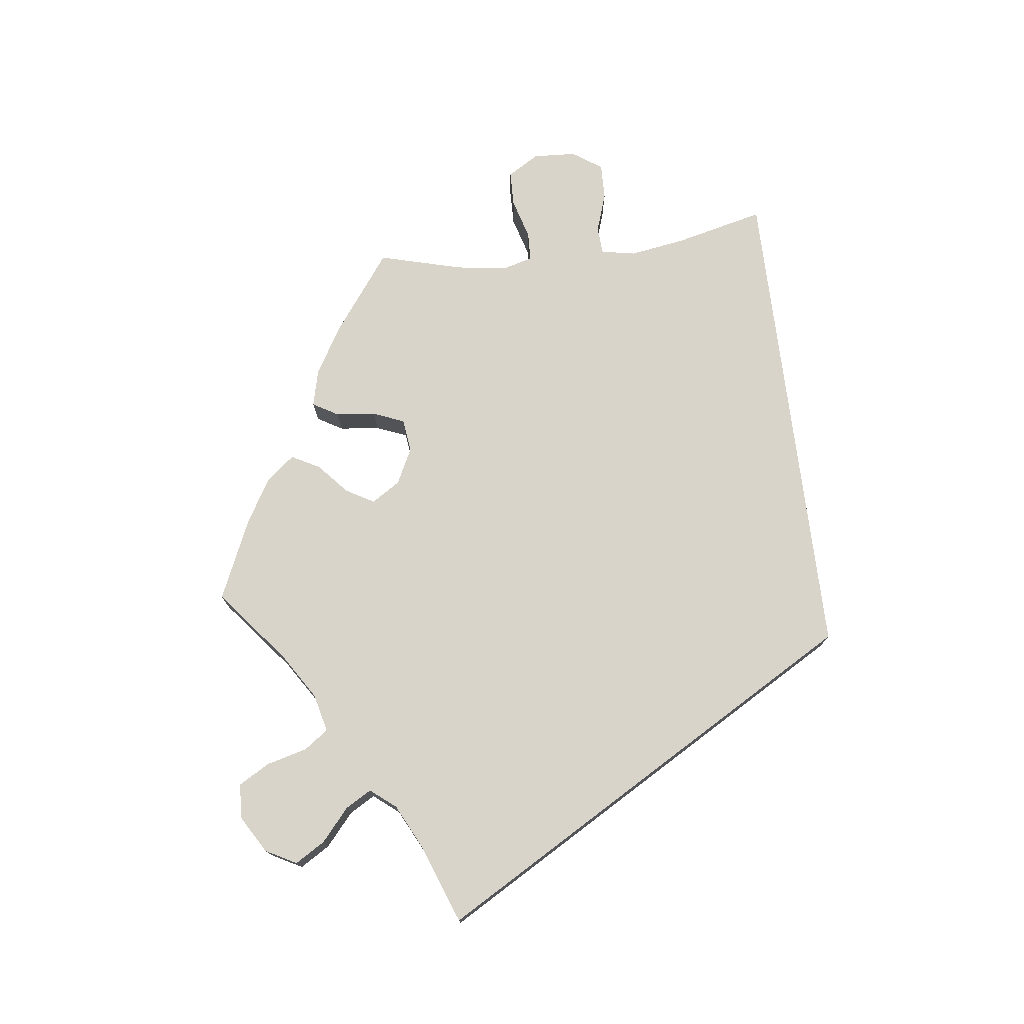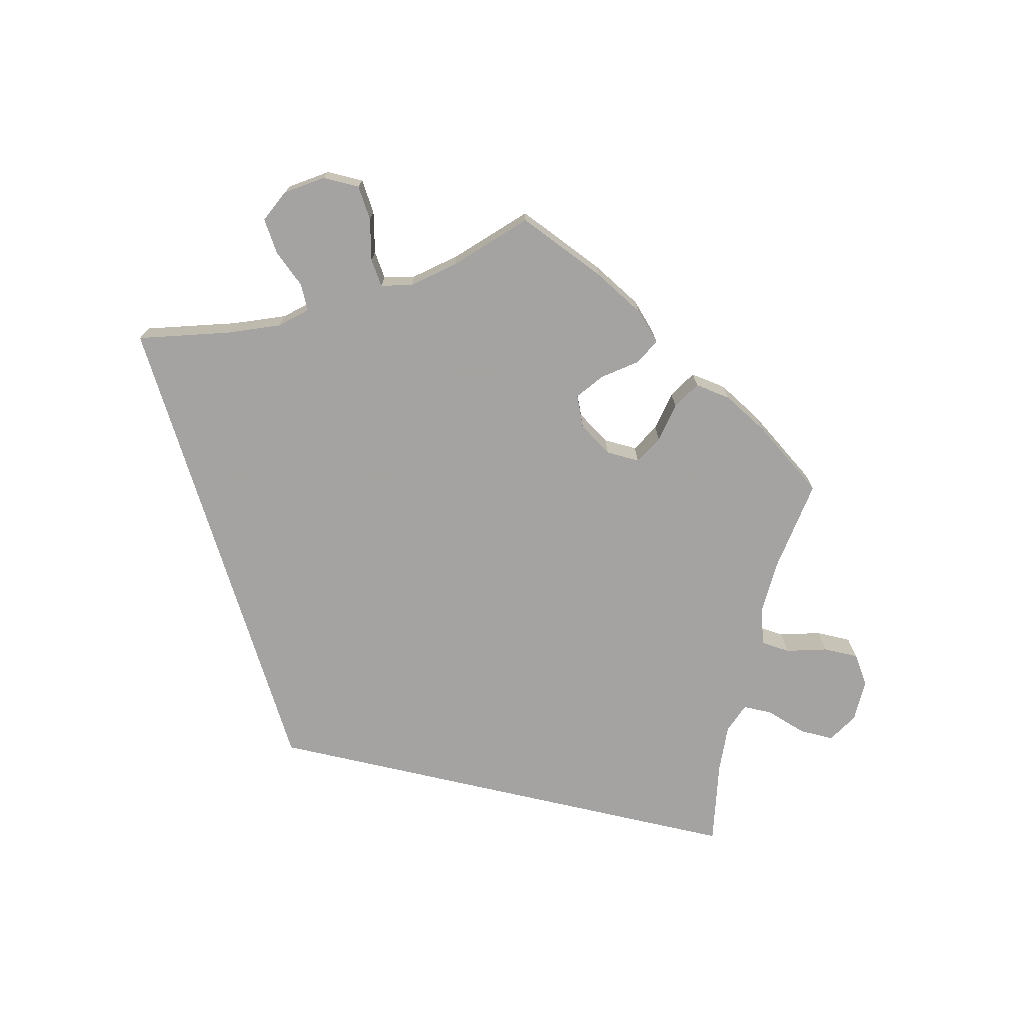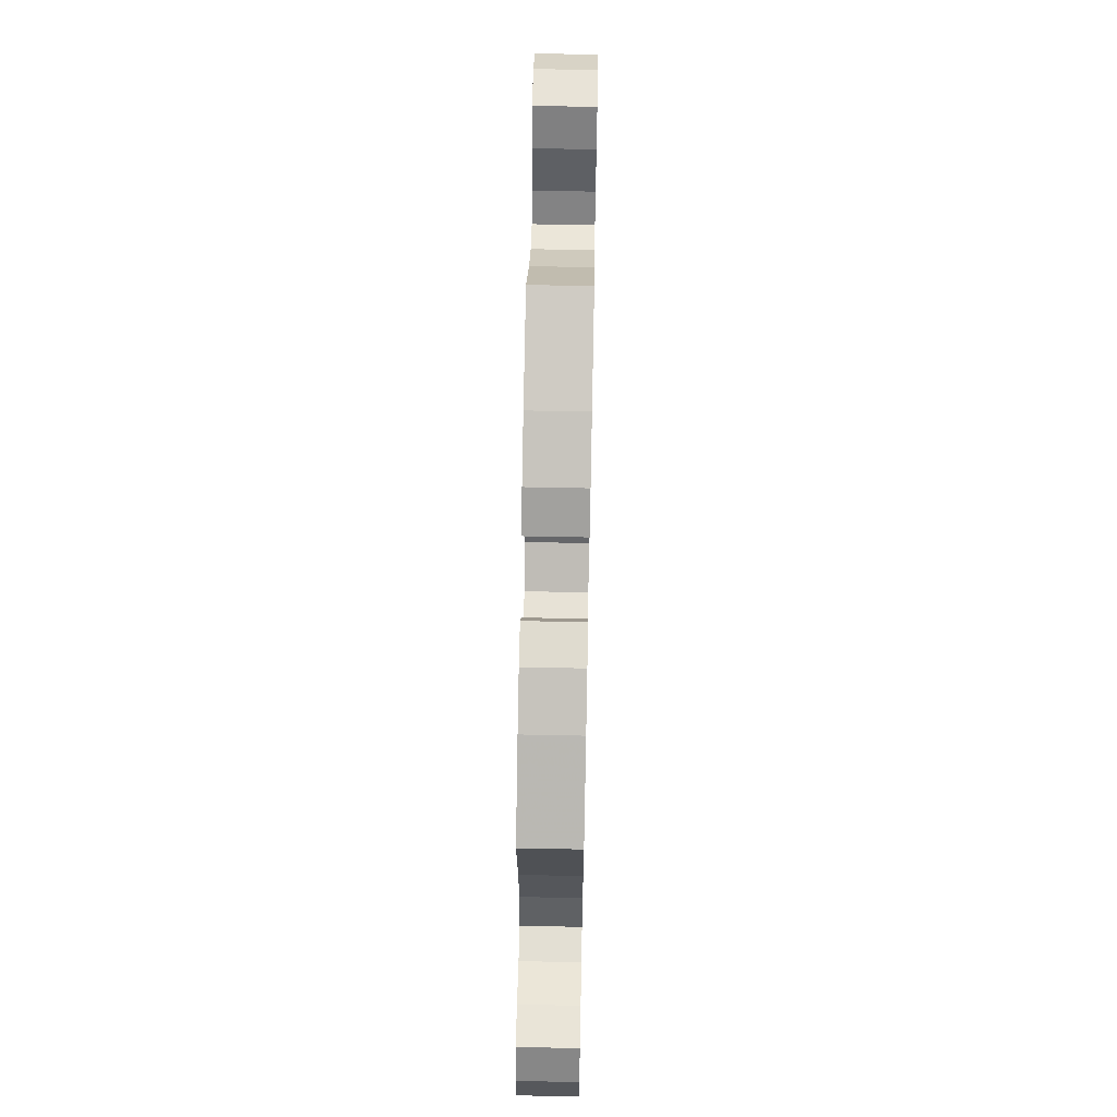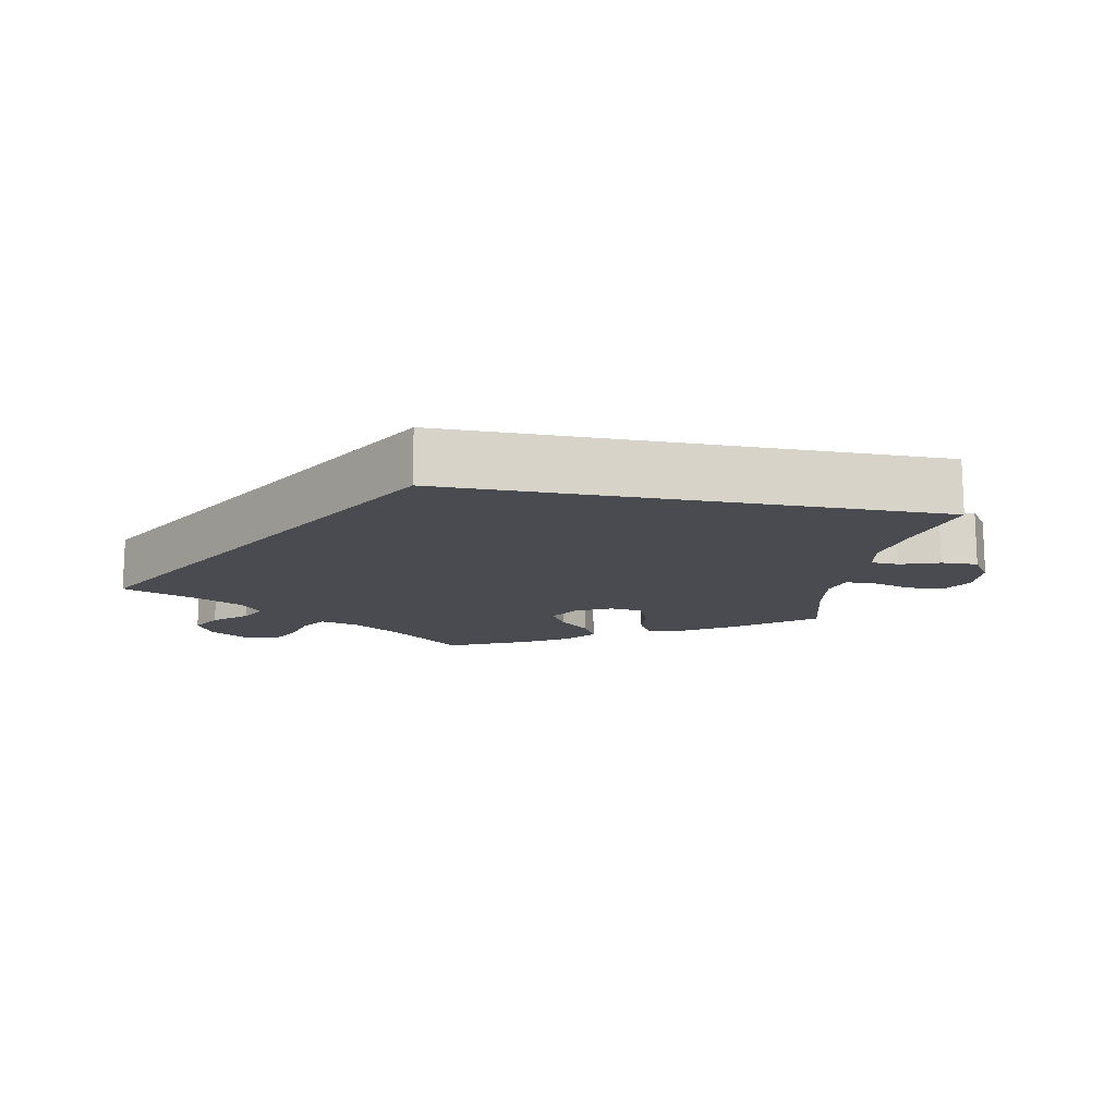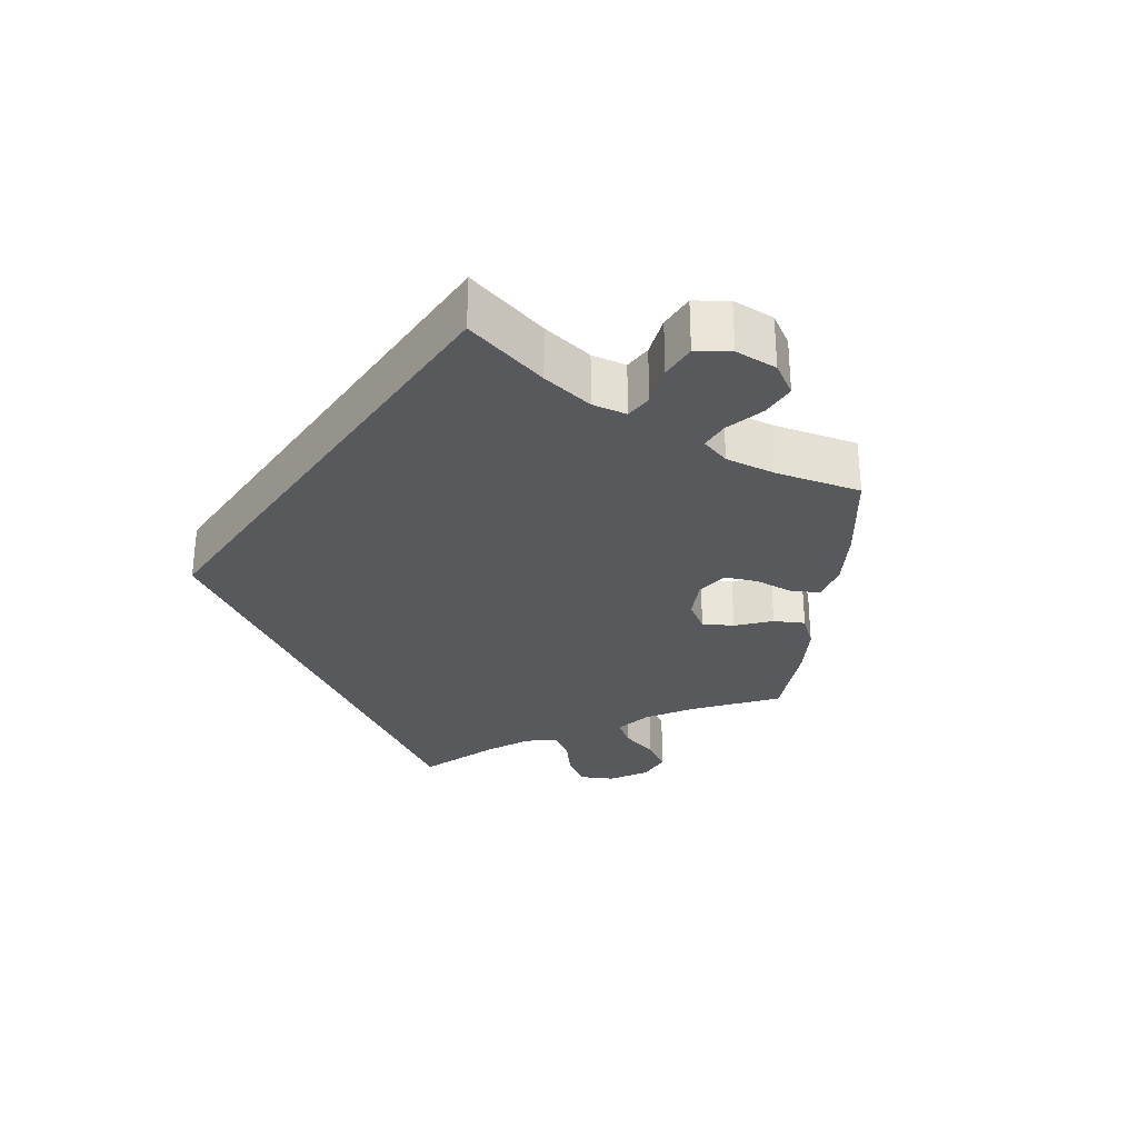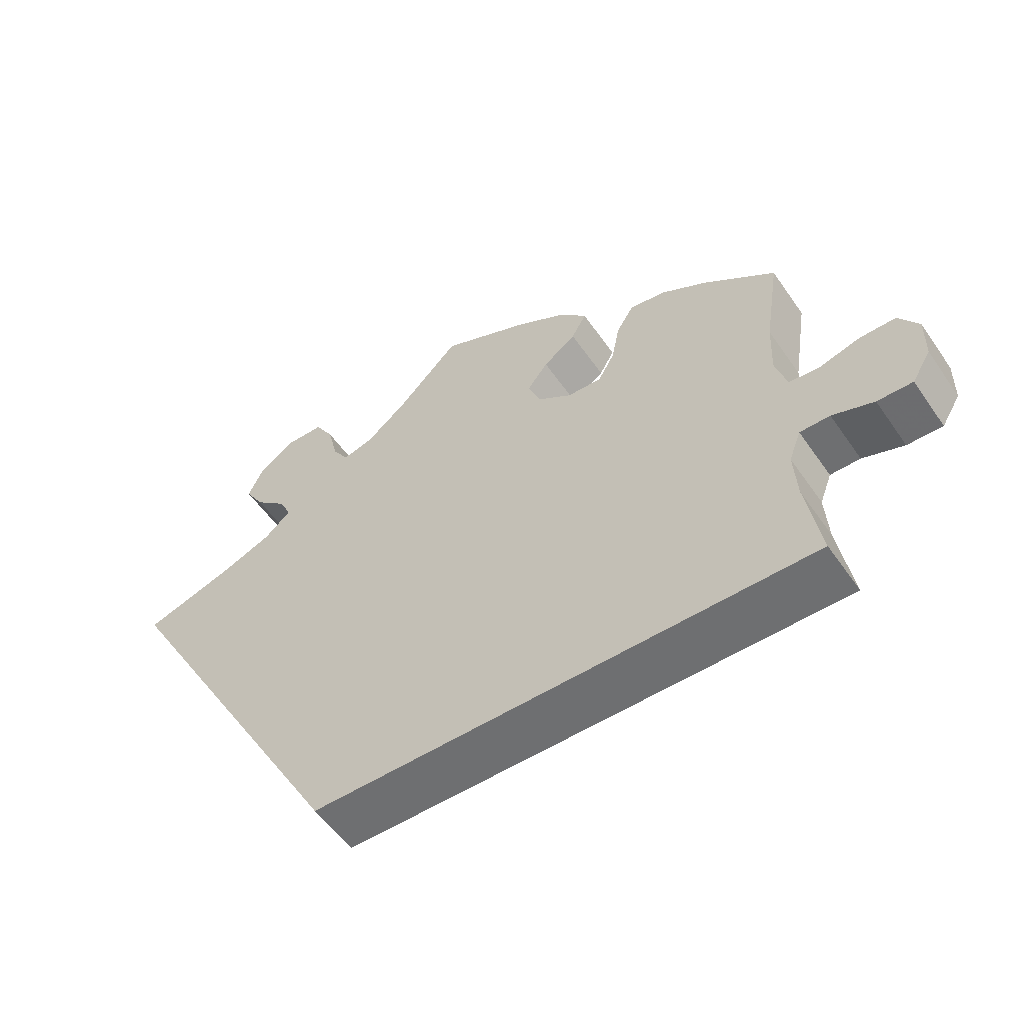
<metadata>
{"format":"obj","ext":"obj","renderer":"f3d","projection":"perspective","resolution":1024,"background":"white","views":[{"elev":74.9,"azim":142.9,"up":"+Y"},{"elev":-73.1,"azim":-13.0,"up":"+Y"},{"elev":61.2,"azim":91.2,"up":"+Z"},{"elev":-14.4,"azim":-130.8,"up":"+Y"},{"elev":-29.9,"azim":-65.3,"up":"+Y"},{"elev":-54.6,"azim":34.1,"up":"+Z"}]}
</metadata>
<code>
v 0.481 0.07 0.164
v 0.478 0.07 0.09
v 0.493 0.07 0.039
v 0.533 0.07 0.035
v 0.588 0.07 0.05
v 0.636 0.07 0.05
v 0.662 0.07 0.011
v 0.661 0.07 -0.048
v 0.636 0.07 -0.088
v 0.589 0.07 -0.087
v 0.534 0.07 -0.068
v 0.494 0.07 -0.068
v 0.478 0.07 -0.109
v 0.482 0.07 -0.175
v 0.501 0.07 -0.289
v -0.167 0.07 -0.289
v -0.501 0.07 0.289
v -0.38 0.07 0.325
v -0.31 0.07 0.352
v -0.274 0.07 0.383
v -0.291 0.07 0.417
v -0.333 0.07 0.454
v -0.359 0.07 0.496
v -0.338 0.07 0.54
v -0.289 0.07 0.572
v -0.239 0.07 0.571
v -0.214 0.07 0.53
v -0.2 0.07 0.474
v -0.179 0.07 0.441
v -0.137 0.07 0.452
v -0.083 0.07 0.495
v 0 0.07 0.578
v 0.119 0.07 0.526
v 0.187 0.07 0.488
v 0.223 0.07 0.45
v 0.203 0.07 0.415
v 0.159 0.07 0.383
v 0.131 0.07 0.347
v 0.149 0.07 0.305
v 0.194 0.07 0.275
v 0.24 0.07 0.273
v 0.262 0.07 0.311
v 0.273 0.07 0.365
v 0.296 0.07 0.402
v 0.345 0.07 0.394
v 0.405 0.07 0.36
v 0.501 0.07 0.29
v 0.481 0 0.164
v 0.478 0 0.09
v 0.493 0 0.039
v 0.533 0 0.035
v 0.588 0 0.05
v 0.636 0 0.05
v 0.662 0 0.011
v 0.661 0 -0.048
v 0.636 0 -0.088
v 0.589 0 -0.087
v 0.534 0 -0.068
v 0.494 0 -0.068
v 0.478 0 -0.109
v 0.482 0 -0.175
v 0.501 0 -0.289
v -0.167 0 -0.289
v -0.501 0 0.289
v -0.38 0 0.325
v -0.31 0 0.352
v -0.274 0 0.383
v -0.291 0 0.417
v -0.333 0 0.454
v -0.359 0 0.496
v -0.338 0 0.54
v -0.289 0 0.572
v -0.239 0 0.571
v -0.214 0 0.53
v -0.2 0 0.474
v -0.179 0 0.441
v -0.137 0 0.452
v -0.083 0 0.495
v 0 0 0.578
v 0.119 0 0.526
v 0.187 0 0.488
v 0.223 0 0.45
v 0.203 0 0.415
v 0.159 0 0.383
v 0.131 0 0.347
v 0.149 0 0.305
v 0.194 0 0.275
v 0.24 0 0.273
v 0.262 0 0.311
v 0.273 0 0.365
v 0.296 0 0.402
v 0.345 0 0.394
v 0.405 0 0.36
v 0.501 0 0.29
f 46 47 1
f 45 46 1 2
f 42 43 44 45
f 41 42 45 2
f 40 41 2 3
f 39 40 3
f 34 35 36 37
f 34 37 38
f 31 32 33 34
f 30 31 34 38
f 29 30 38 39
f 25 26 27 28
f 25 28 29
f 24 25 29
f 21 22 23 24
f 20 21 24 29
f 19 20 29 39
f 15 16 17 18
f 14 15 18 19
f 13 14 19 39
f 8 9 10 11
f 8 11 12
f 7 8 12
f 4 5 6 7
f 3 4 7 12
f 3 12 13 39
f 48 94 93
f 49 48 93 92
f 92 91 90 89
f 49 92 89 88
f 50 49 88 87
f 50 87 86
f 84 83 82 81
f 85 84 81
f 81 80 79 78
f 85 81 78 77
f 86 85 77 76
f 75 74 73 72
f 76 75 72
f 76 72 71
f 71 70 69 68
f 76 71 68 67
f 86 76 67 66
f 65 64 63 62
f 66 65 62 61
f 86 66 61 60
f 58 57 56 55
f 59 58 55
f 59 55 54
f 54 53 52 51
f 59 54 51 50
f 86 60 59 50
f 1 48 49 2
f 2 49 50 3
f 3 50 51 4
f 4 51 52 5
f 5 52 53 6
f 6 53 54 7
f 7 54 55 8
f 8 55 56 9
f 9 56 57 10
f 10 57 58 11
f 11 58 59 12
f 12 59 60 13
f 13 60 61 14
f 14 61 62 15
f 15 62 63 16
f 16 63 64 17
f 17 64 65 18
f 18 65 66 19
f 19 66 67 20
f 20 67 68 21
f 21 68 69 22
f 22 69 70 23
f 23 70 71 24
f 24 71 72 25
f 25 72 73 26
f 26 73 74 27
f 27 74 75 28
f 28 75 76 29
f 29 76 77 30
f 30 77 78 31
f 31 78 79 32
f 32 79 80 33
f 33 80 81 34
f 34 81 82 35
f 35 82 83 36
f 36 83 84 37
f 37 84 85 38
f 38 85 86 39
f 39 86 87 40
f 40 87 88 41
f 41 88 89 42
f 42 89 90 43
f 43 90 91 44
f 44 91 92 45
f 45 92 93 46
f 46 93 94 47
f 47 94 48 1

</code>
